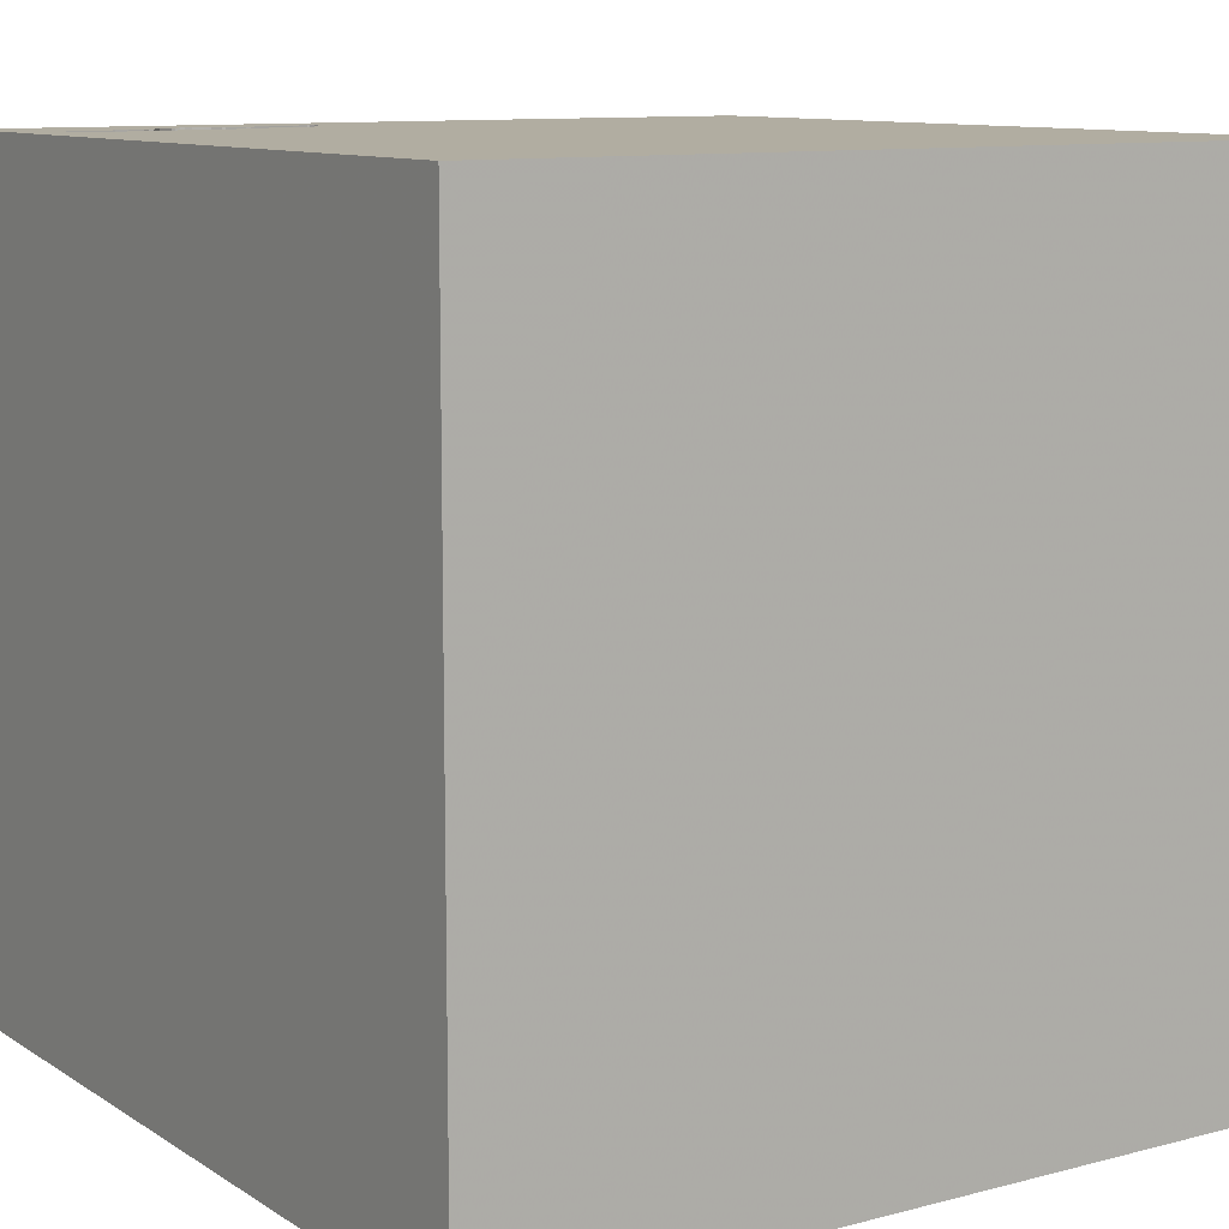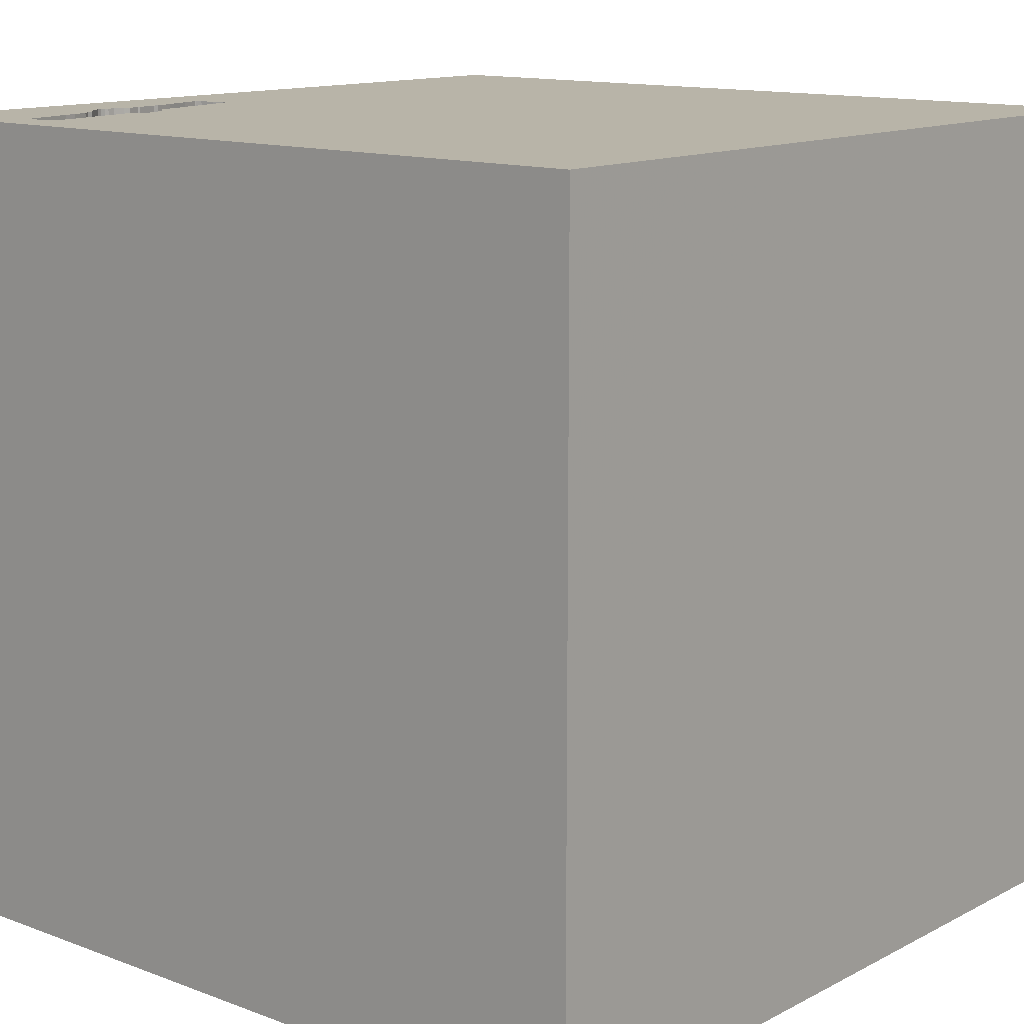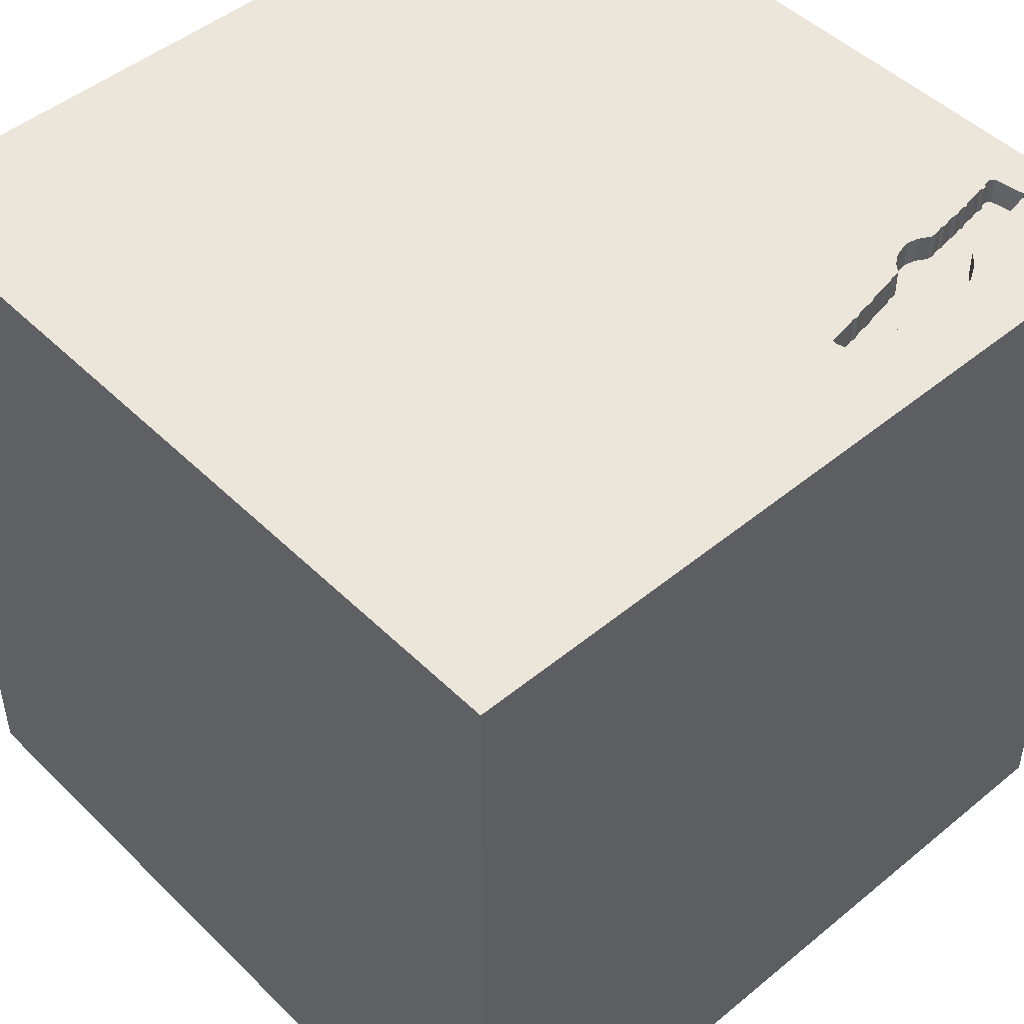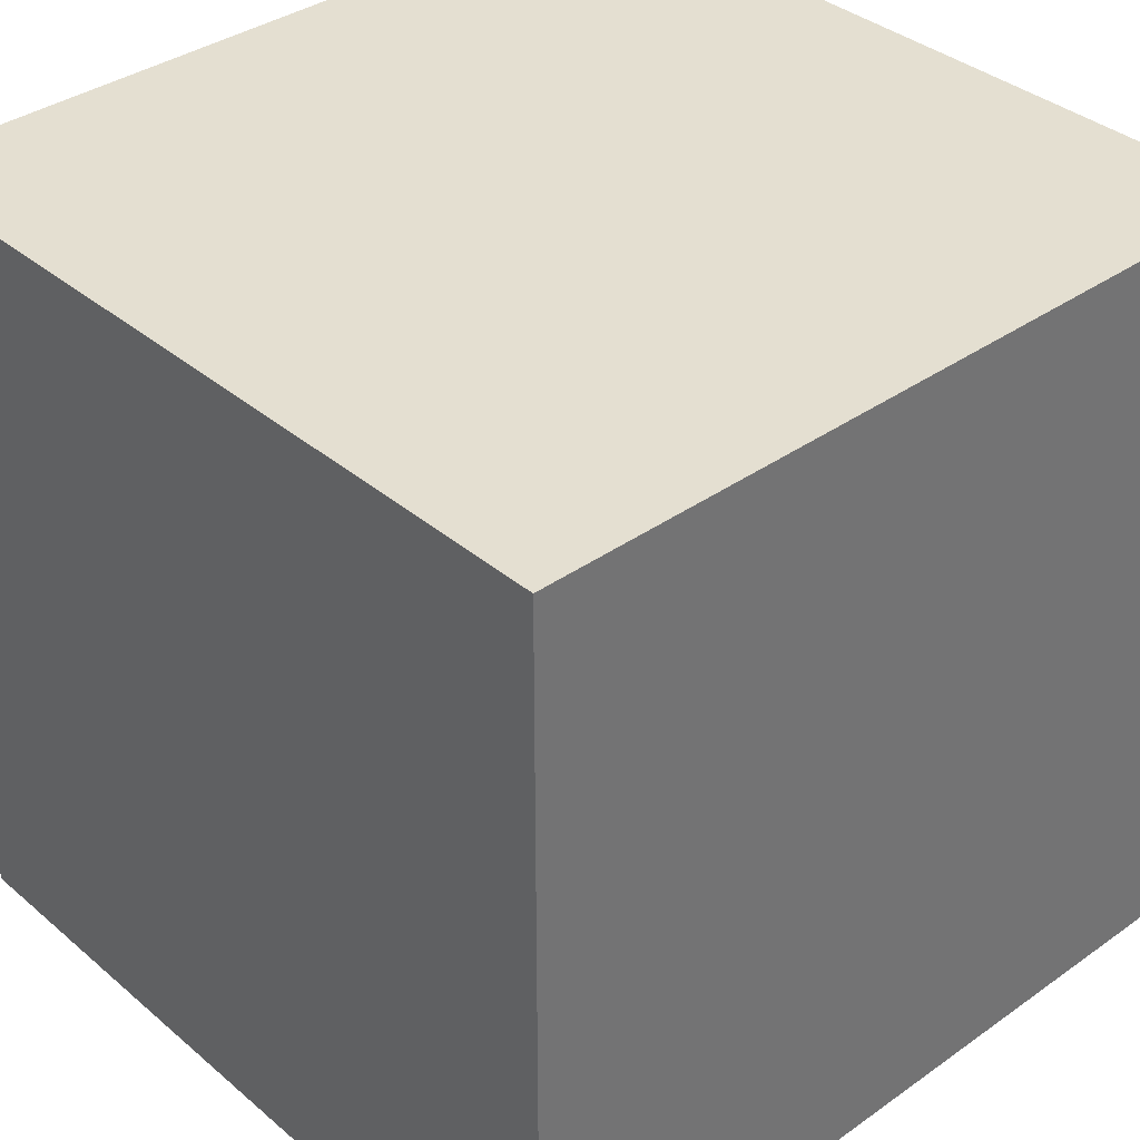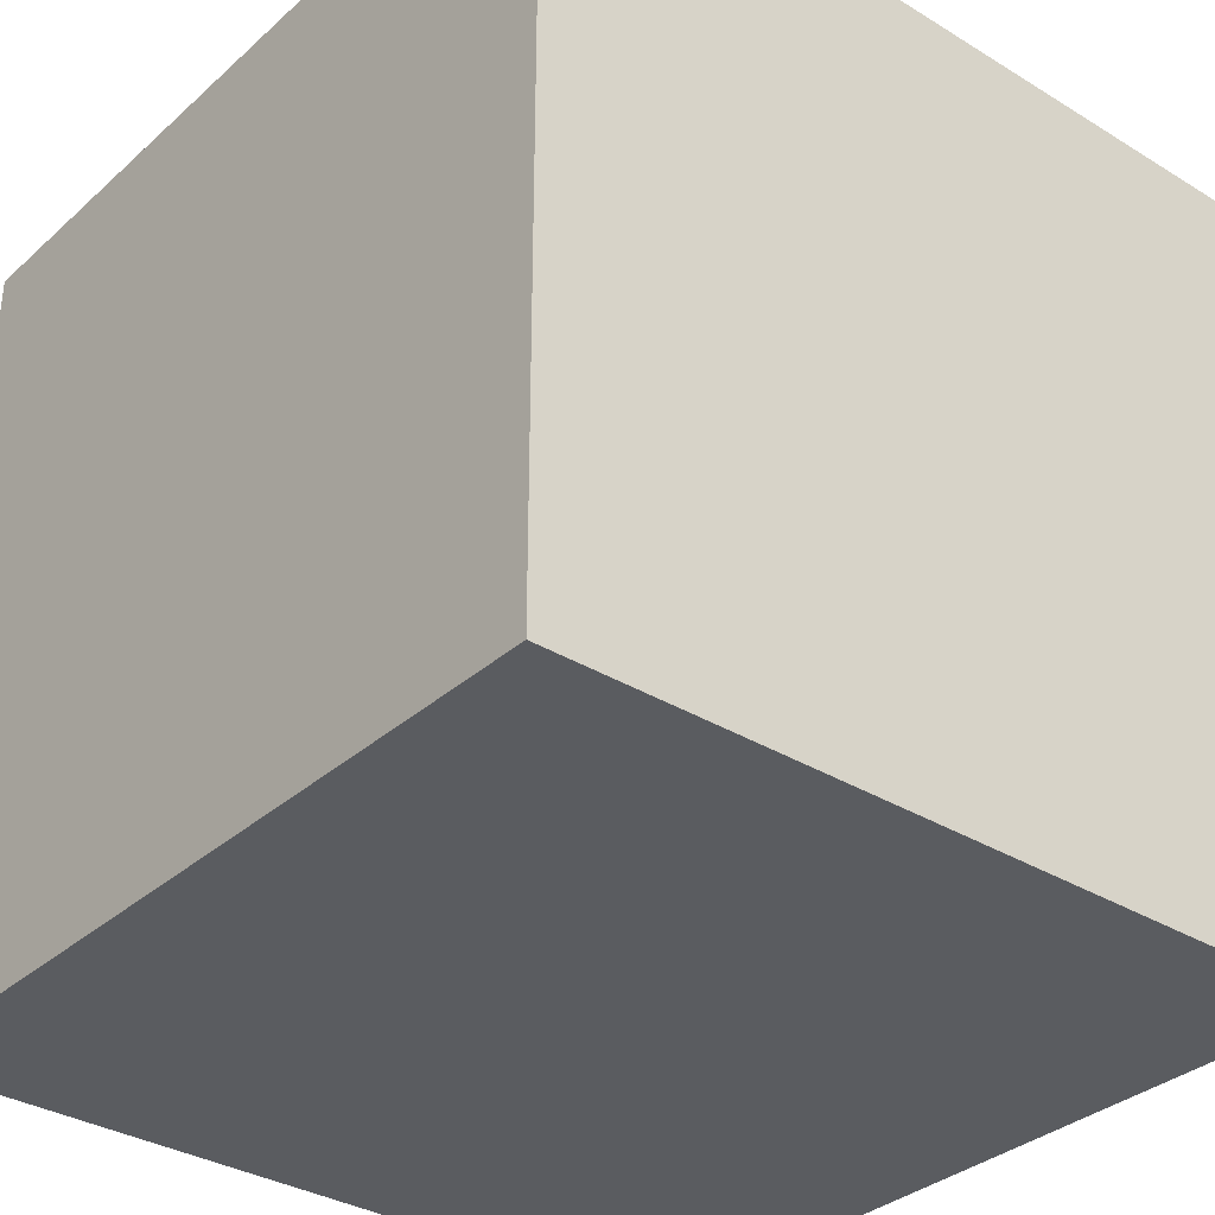
<metadata>
{"format":"obj","ext":"obj","renderer":"f3d","projection":"perspective","resolution":1024,"background":"white","views":[{"elev":10.4,"azim":146.6,"up":"+Y"},{"elev":13.0,"azim":130.5,"up":"+Y"},{"elev":48.1,"azim":-42.6,"up":"+Y"},{"elev":36.6,"azim":-42.5,"up":"+Z"},{"elev":-33.7,"azim":-39.8,"up":"+Y"}]}
</metadata>
<code>
o watch_68
v 0.7461 1.5 1.068
v 1.312 1.5 0.974
v 1.01 1.5 1.176
v 0.3582 1.5 1.205
v 0.3582 1.4 1.205
v 0.541 1.5 1.247
v 0.541 1.4 1.247
v 0.6724 1.5 1.231
v 0.4458 1.5 1.128
v 0.9531 1.5 1.218
v 0.9531 1.4 1.218
v 1.322 1.5 1.11
v 1.322 1.4 1.11
v -0.625 -0.7292 1.5
v -0.8268 0.8789 -1.5
v -0.7812 -1.5 -0.1823
v -0.8073 -1.5 1.198
v -0.8333 -1.5 1.5
v -0.9473 1.5 0.1562
v -0.8333 -1.159 -1.5
v -0.5599 -1.25 1.5
v 0.4875 1.5 1.124
v 0.4875 1.4 1.124
v 0.7935 1.5 1.02
v 0.7935 1.4 1.02
v 0.8229 1.5 1.248
v 0.8229 1.4 1.248
v 0.6929 1.5 1.082
v -0.08138 0.4622 -1.5
v 0.4687 0.1562 1.5
v 0.1823 1.185 -1.5
v 0.1693 1.152 1.5
v 0.8203 -0.306 -1.5
v 0.1562 -0.625 1.5
v 0.2083 -1.5 -0.8333
v 0.4297 -1.5 0.4687
v 0.5208 -1.5 1.198
v -0.1042 -1.5 -1.5
v 0.625 -1.5 -1.25
v 0.638 -1.5 -0.5469
v 0.1562 -1.5 1.5
v 0.638 0.9115 1.5
v 0.4948 1.5 -0.7292
v 0.3776 1.5 0.5859
v -0.2816 1.5 1.136
v 0.3125 1.5 1.354
v 0.1042 1.5 -1.5
v 0.7031 1.5 1.5
v 0.2344 -1.224 -1.5
v 0.599 -1.224 1.5
v 0.5729 -0.3971 1.5
v 1.312 1.4 0.974
v 0.8205 1.5 1.007
v 0.8205 1.4 1.007
v 1.347 1.5 1.098
v 1.347 1.4 1.098
v 1.277 1.5 0.9881
v 1.277 1.4 0.9881
v 1.074 1.5 1.013
v 0.9135 1.5 1.007
v 0.9135 1.4 1.007
v 1.219 1.5 0.9928
v -0.2767 -0.5859 -1.5
v 0.02604 -1.094 1.5
v 0 -0 1.5
v 0 -1.5 0.625
v 0 -1.5 -0
v -0.05208 -1.5 1.302
v -0.1562 -1.5 -1.25
v -0.1562 -1.5 -0.4167
v -0.1042 0.7552 1.5
v -0.2507 1.5 -0.804
v -0.2083 1.5 1.5
v 0.7212 1.4 1.229
v 1.142 1.5 1.004
v 1.142 1.4 1.004
v 0.7388 1.5 1.072
v 0.7388 1.4 1.072
v 1.009 0.6445 -1.5
v 1.211 -0.2083 1.5
v 1.5 1.5 1.5
v 1.029 -1.5 0.651
v 1.25 -1.5 -0.2083
v 1.5 -1.5 1.5
v 1.5 -1.5 -1.5
v 1.113 0.4427 1.5
v 1.302 1.5 0.638
v 1.12 1.5 -0.1953
v 1.14 1.5 1.145
v 1.042 1.5 1.354
v 1.5 1.5 -1.5
v 1.146 1.5 1.006
v 1.022 -1.198 -1.5
v 1.16 1.5 1.006
v 1.012 1.5 1.021
v 1.012 1.4 1.021
v 0.7212 1.5 1.229
v 1.267 1.5 0.9899
v 1.267 1.4 0.9899
v 0.4685 1.5 1.122
v 0.847 1.5 1.249
v 0.7542 1.5 1.053
v 0.7542 1.4 1.053
v 0.7858 1.5 1.234
v 0.6158 1.5 1.234
v 0.6158 1.4 1.234
v 0.3478 1.5 1.146
v 0.7676 1.5 1.221
v 0.7676 1.4 1.221
v -0.4687 0.4427 1.5
v -0.4687 -0.1562 1.5
v -0.6641 -1.5 0.4948
v -0.7292 -1.5 -1.198
v -1.5 -0.625 1.25
v -1.5 -0.5078 -0.5208
v -1.5 -1.042 0.625
v -1.5 -0.8333 -1.5
v -1.5 -0.8333 -1.198
v -1.5 -1.003 -0.3841
v -1.5 0.2604 -1.172
v -1.5 0.599 0.4427
v -1.5 0.4687 0
v -1.5 0.5859 1.12
v -1.5 0.3776 -0.4948
v -1.5 0.1302 -1.5
v -1.5 0.1302 1.5
v -1.5 -0.2083 0.599
v -1.5 -0.1562 -0
v -1.5 0.05208 1.029
v -1.5 0 -0.4687
v -1.5 1.211 0.2083
v -1.5 1.139 1.068
v -1.5 1.5 -1.5
v -1.5 1.159 -0.4687
v -1.5 1.5 1.5
v -1.5 -0.5469 0.1693
v -1.5 -1.5 -0.1302
v -1.5 -1.5 1.5
v -1.5 -1.5 -1.5
v -1.5 0.8203 -1.042
v -1.5 1.5 -0.1302
v -1.5 1.5 0.8333
v -1.5 -1.198 0.1823
v -1.5 -0.3125 -1.055
v 0.8587 1.5 1.255
v 0.3743 1.5 1.282
v 0.3743 1.4 1.282
v 0.7126 1.5 1.225
v 0.7126 1.4 1.225
v 0.5799 1.5 1.105
v 0.5799 1.4 1.105
v 1.336 1.5 1.111
v 0.869 1.5 0.9957
v 1.14 1.4 1.145
v 1.025 1.5 1.024
v 1.025 1.4 1.024
v 1.09 1.5 1.151
v 0.8464 -1.5 -0.05208
v 0.6322 1.5 1.237
v 0.5389 1.5 1.25
v 0.4685 1.4 1.122
v 1.074 1.4 1.013
v 0.5481 1.5 1.109
v 1.15 1.5 1.008
v 1.09 1.4 1.151
v 0.9519 1.5 1.029
v 0.9519 1.4 1.029
v 0.847 1.4 1.249
v 0.3799 1.5 1.283
v 0.3799 1.4 1.283
v 1.01 1.4 1.176
v 0.6929 1.4 1.082
v 1.354 1.5 1.146
v 1.5 -1.094 -0.7292
v 1.5 -0.8333 -1.5
v 1.5 -0.7487 1.247
v 1.5 0.7308 -0.0944
v 1.5 0.2344 1.224
v 1.5 0.1302 -1.5
v 1.5 0.1302 -1.081
v 1.5 -0.1562 1.5
v 1.5 -0.402 0.5273
v 1.5 -0.3516 -0.3125
v 1.5 -1.5 -0.1562
v 1.5 -1.5 0.8333
v 1.5 1.5 -0.1562
v 1.5 -1.237 0.4362
v 1.5 0.9896 1.12
v 0.9709 1.5 1.031
v 0.6434 1.5 1.088
v 0.6434 1.4 1.088
v 0.8931 1.5 1.255
v 0.8931 1.4 1.255
v 1.031 1.5 1.164
v 0.869 1.4 0.9957
v 0.5149 1.5 1.114
v -1.198 0.1823 1.5
v -1.198 -0.2083 -1.5
v -1.224 -0.3646 1.5
v -1.211 -1.5 0.2604
v -1.172 -1.5 -0.5208
v -1.198 0.625 1.5
v -1.081 1.5 -0.9115
v 0.991 1.5 1.176
v 0.991 1.4 1.176
v 0.7858 1.4 1.234
v 1.031 1.4 1.164
v 0.3655 1.5 1.262
v 0.3655 1.4 1.262
v 0.5389 1.4 1.25
v 1.167 1.5 0.9993
v 1.167 1.4 0.9993
v -0.4167 1.224 1.5
v -0.5208 -1.5 -0.7812
v -0.4167 -1.5 0.9375
v 0.5809 1.5 1.103
v 0.7461 1.4 1.068
v 0.4392 1.5 1.273
v 0.8587 1.4 1.255
v 1.336 1.4 1.111
v 0.4458 1.4 1.128
v 1.286 1.5 0.9785
v 1.286 1.4 0.9785
v 1.098 1.5 1.014
v 1.098 1.4 1.014
v 1.345 1.5 1.104
v 1.345 1.4 1.104
v 0.7049 1.5 1.075
v 0.7049 1.4 1.075
v 0.3478 1.4 1.146
v 0.8777 1.5 1.257
v 1.252 1.5 0.9844
v 1.252 1.4 0.9844
v 0.6322 1.4 1.237
v 0.3453 1.5 1.162
v 0.9709 1.4 1.031
v 0.9347 1.5 1.019
v 1.219 1.4 0.9928
v 0.3453 1.4 1.162
v 0.4392 1.4 1.273
v 1.329 1.5 0.9842
v 1.329 1.4 0.9842
v 1.16 1.4 1.006
v 0.582 1.5 1.102
v 0.582 1.4 1.102
v 0.3551 1.5 1.142
v 0.3551 1.4 1.142
v 0.77 1.5 1.037
v 0.77 1.4 1.037
v 1.15 1.4 1.008
v 0.5149 1.4 1.114
v 0.8777 1.4 1.257
f 18 21 138
f 138 17 18
f 21 14 138
f 126 114 138
f 114 116 138
f 116 137 138
f 41 21 18
f 14 199 138
f 199 126 138
f 116 143 137
f 137 200 138
f 17 41 18
f 138 112 17
f 17 68 41
f 126 129 114
f 200 112 138
f 215 68 17
f 41 64 21
f 129 127 114
f 127 116 114
f 143 119 137
f 112 215 17
f 199 197 126
f 126 123 129
f 127 136 116
f 116 136 143
f 41 50 64
f 137 201 200
f 215 66 68
f 64 14 21
f 14 111 199
f 111 197 199
f 64 34 14
f 197 202 126
f 135 123 126
f 119 139 137
f 200 16 112
f 68 37 41
f 202 135 126
f 135 132 123
f 139 201 137
f 201 16 200
f 112 66 215
f 66 37 68
f 136 119 143
f 84 50 41
f 34 111 14
f 129 121 127
f 37 84 41
f 50 51 64
f 34 65 111
f 111 110 197
f 123 121 129
f 127 128 136
f 16 67 112
f 66 36 37
f 51 34 64
f 110 202 197
f 136 115 119
f 119 115 139
f 67 66 112
f 82 84 37
f 128 115 136
f 201 214 16
f 115 118 139
f 36 82 37
f 34 51 65
f 121 128 127
f 139 113 201
f 16 70 67
f 84 51 50
f 65 110 111
f 110 135 202
f 121 122 128
f 128 130 115
f 113 214 201
f 214 70 16
f 67 36 66
f 51 30 65
f 135 142 132
f 123 131 121
f 115 144 118
f 84 80 51
f 65 71 110
f 110 213 135
f 132 131 123
f 122 130 128
f 130 144 115
f 118 117 139
f 20 139 117
f 67 158 36
f 71 213 110
f 122 124 130
f 158 82 36
f 176 84 185
f 214 35 70
f 70 40 67
f 30 71 65
f 121 131 122
f 40 158 67
f 51 80 30
f 30 42 71
f 142 131 132
f 144 117 118
f 187 176 185
f 176 181 84
f 181 80 84
f 19 135 45
f 19 142 135
f 130 120 144
f 198 20 117
f 113 69 214
f 69 35 214
f 35 40 70
f 82 185 84
f 71 32 213
f 213 73 135
f 131 124 122
f 124 120 130
f 63 20 198
f 139 38 113
f 158 83 82
f 42 32 71
f 45 135 73
f 142 141 131
f 131 134 124
f 144 125 117
f 20 38 139
f 38 69 113
f 182 176 187
f 80 86 30
f 30 86 42
f 19 141 142
f 134 140 124
f 140 120 124
f 120 125 144
f 198 117 125
f 82 184 185
f 32 73 213
f 83 184 82
f 187 185 184
f 178 181 176
f 44 19 45
f 49 38 20
f 69 39 35
f 183 182 187
f 182 178 176
f 63 49 20
f 40 83 158
f 177 182 183
f 141 134 131
f 181 86 80
f 72 19 44
f 15 198 125
f 15 63 198
f 38 39 69
f 39 40 35
f 32 48 73
f 46 45 73
f 43 72 44
f 29 63 15
f 40 85 83
f 174 187 184
f 177 178 182
f 46 73 48
f 203 19 72
f 203 141 19
f 29 33 63
f 33 49 63
f 183 187 174
f 181 81 86
f 86 81 42
f 159 46 48
f 235 107 45
f 235 45 46
f 46 169 146
f 4 235 46
f 46 146 208
f 46 208 4
f 134 133 140
f 140 125 120
f 178 81 181
f 42 48 32
f 218 169 46
f 46 159 160
f 46 160 218
f 44 45 107
f 100 22 196
f 246 9 100
f 44 107 246
f 44 246 100
f 44 100 196
f 141 133 134
f 140 133 125
f 39 85 40
f 85 184 83
f 188 178 177
f 188 81 178
f 26 159 48
f 159 105 6
f 159 6 160
f 44 196 163
f 203 133 141
f 15 125 133
f 79 33 29
f 93 38 49
f 38 85 39
f 180 177 183
f 159 26 97
f 97 148 8
f 159 97 8
f 163 150 216
f 163 216 244
f 228 77 44
f 44 163 244
f 28 228 44
f 44 244 190
f 44 190 28
f 43 44 88
f 33 93 49
f 93 85 38
f 180 183 174
f 91 177 180
f 90 26 48
f 104 108 97
f 26 104 97
f 77 1 102
f 44 77 102
f 53 153 44
f 44 102 248
f 24 53 44
f 44 248 24
f 31 29 15
f 79 29 31
f 81 48 42
f 101 26 90
f 90 10 192
f 90 192 231
f 145 101 90
f 90 231 145
f 44 153 60
f 44 60 237
f 91 43 88
f 174 184 85
f 90 89 157
f 3 204 10
f 157 194 3
f 10 90 157
f 157 3 10
f 59 75 44
f 44 237 166
f 166 189 95
f 155 59 44
f 44 166 95
f 44 95 155
f 87 88 44
f 59 224 75
f 87 44 75
f 81 90 48
f 173 89 90
f 87 75 92
f 164 94 211
f 211 62 232
f 232 98 57
f 222 2 87
f 232 57 222
f 211 232 222
f 211 222 87
f 92 164 211
f 87 92 211
f 173 90 81
f 87 2 241
f 12 89 173
f 173 87 241
f 173 241 55
f 152 12 173
f 173 55 226
f 226 152 173
f 47 72 43
f 133 203 72
f 47 31 15
f 91 79 31
f 186 177 91
f 81 188 177
f 81 87 173
f 186 88 87
f 91 47 43
f 47 133 72
f 47 15 133
f 91 31 47
f 179 33 79
f 175 93 33
f 175 180 174
f 186 81 177
f 186 87 81
f 91 88 186
f 91 179 79
f 179 175 33
f 175 85 93
f 175 174 85
f 179 180 175
f 91 180 179
f 221 247 5
f 9 246 247
f 247 221 9
f 5 240 221
f 5 247 239
f 246 107 247
f 209 240 5
f 240 23 221
f 235 4 5
f 5 239 235
f 247 230 239
f 221 161 9
f 230 247 107
f 170 240 209
f 4 208 209
f 209 5 4
f 240 7 23
f 23 161 221
f 239 230 235
f 100 9 161
f 107 235 230
f 240 170 218
f 147 170 209
f 208 146 209
f 7 240 210
f 23 7 251
f 161 23 100
f 169 218 170
f 170 147 169
f 147 209 146
f 160 6 7
f 7 210 160
f 210 240 218
f 218 160 210
f 196 22 23
f 23 251 196
f 151 251 7
f 22 100 23
f 146 169 147
f 251 151 163
f 163 196 251
f 151 7 106
f 6 105 106
f 106 7 6
f 151 150 163
f 151 106 191
f 105 159 106
f 216 150 151
f 151 245 216
f 245 151 191
f 106 234 191
f 234 106 159
f 244 216 245
f 190 244 245
f 245 191 190
f 149 191 234
f 159 8 234
f 172 191 149
f 8 148 149
f 149 234 8
f 28 190 191
f 191 172 28
f 172 149 78
f 78 229 172
f 78 149 109
f 148 97 74
f 74 149 148
f 172 229 28
f 77 228 229
f 229 78 77
f 78 109 217
f 74 109 149
f 228 28 229
f 78 217 77
f 109 206 217
f 97 108 109
f 109 74 97
f 1 77 217
f 108 104 206
f 206 109 108
f 217 206 168
f 217 103 1
f 168 249 217
f 168 206 27
f 102 1 103
f 103 217 249
f 104 26 27
f 27 206 104
f 249 168 25
f 168 27 101
f 103 249 102
f 27 26 101
f 249 25 248
f 25 168 54
f 101 145 168
f 248 102 249
f 24 248 25
f 25 54 24
f 11 54 168
f 219 168 145
f 53 24 54
f 54 11 61
f 193 11 168
f 219 252 168
f 54 195 53
f 54 61 195
f 11 167 61
f 11 193 10
f 252 193 168
f 145 231 252
f 252 219 145
f 153 53 195
f 195 61 60
f 60 153 195
f 167 11 205
f 237 60 61
f 61 167 237
f 192 10 193
f 10 204 11
f 231 192 193
f 193 252 231
f 167 205 236
f 205 11 204
f 167 166 237
f 189 166 167
f 167 236 189
f 236 205 207
f 204 3 205
f 236 207 156
f 171 207 205
f 171 205 3
f 236 96 189
f 236 156 96
f 207 165 156
f 207 171 194
f 3 194 171
f 95 189 96
f 96 156 95
f 165 207 157
f 165 162 156
f 194 157 207
f 155 95 156
f 165 225 162
f 156 162 155
f 154 165 157
f 157 89 154
f 154 225 165
f 162 225 59
f 59 155 162
f 12 154 89
f 154 250 225
f 224 59 225
f 13 154 12
f 250 154 243
f 225 250 76
f 225 76 224
f 238 154 13
f 12 152 13
f 250 243 164
f 243 154 238
f 76 250 92
f 92 75 76
f 75 224 76
f 238 13 99
f 220 13 152
f 94 164 243
f 164 92 250
f 243 238 212
f 238 99 233
f 99 13 58
f 56 13 220
f 243 212 94
f 62 211 212
f 212 238 62
f 238 233 62
f 98 232 233
f 233 99 98
f 99 58 98
f 58 13 56
f 220 227 56
f 152 226 227
f 227 220 152
f 211 94 212
f 232 62 233
f 57 98 58
f 242 58 56
f 56 227 55
f 226 55 227
f 222 57 58
f 58 223 222
f 242 52 58
f 55 241 242
f 242 56 55
f 52 223 58
f 52 242 2
f 241 2 242
f 223 52 222
f 2 222 52

</code>
